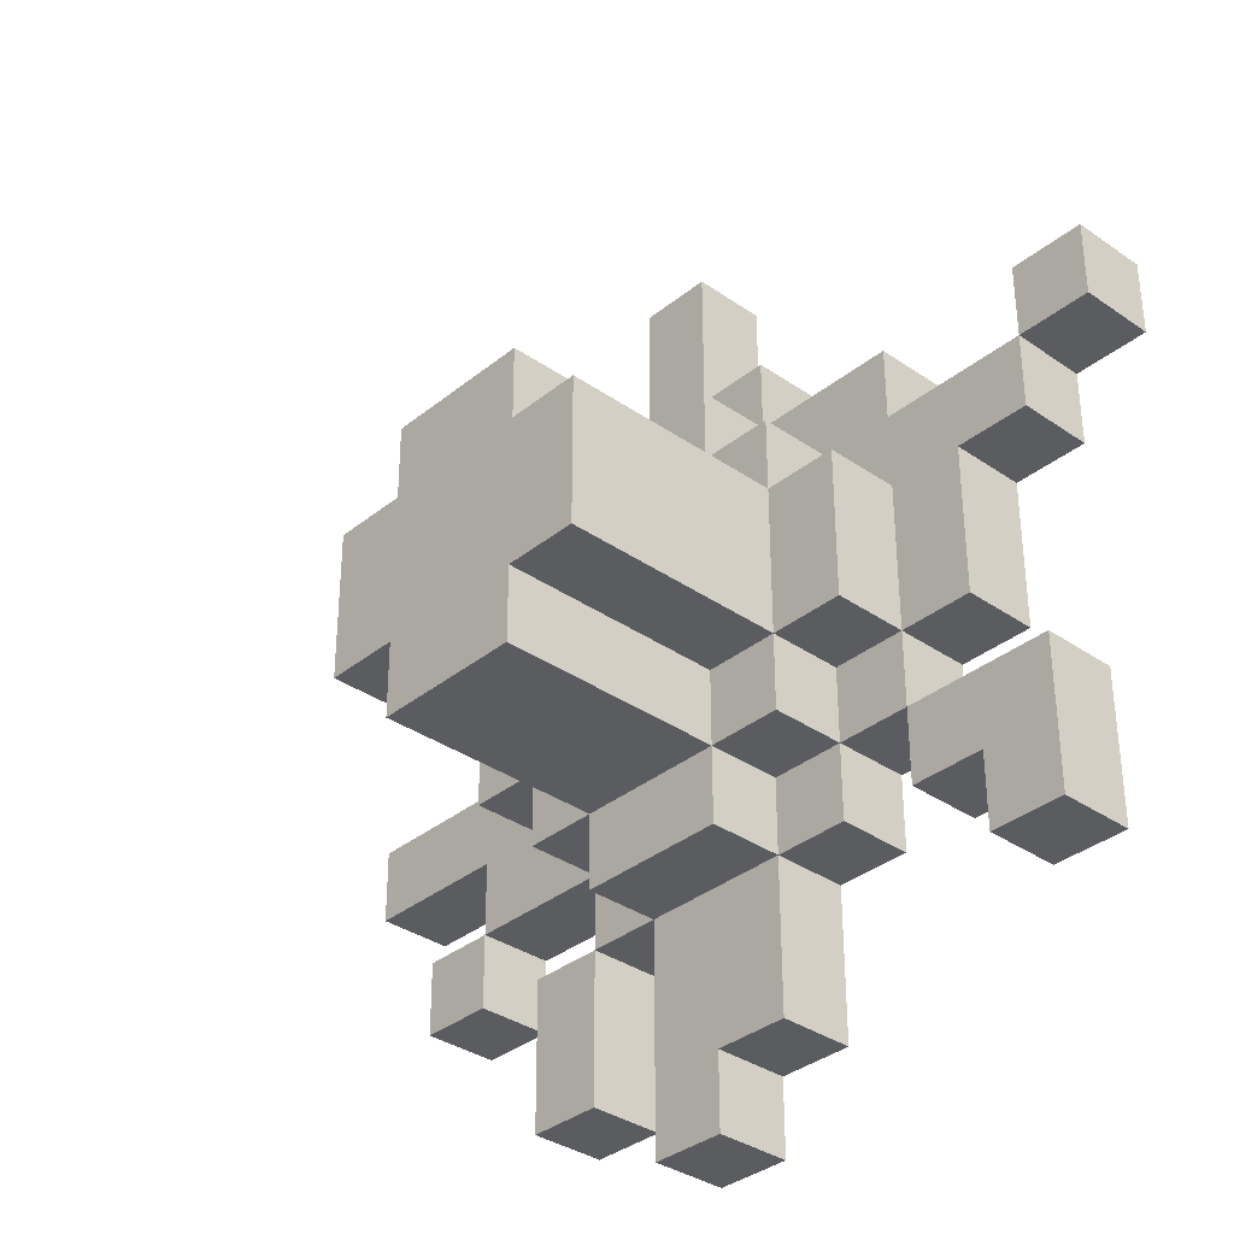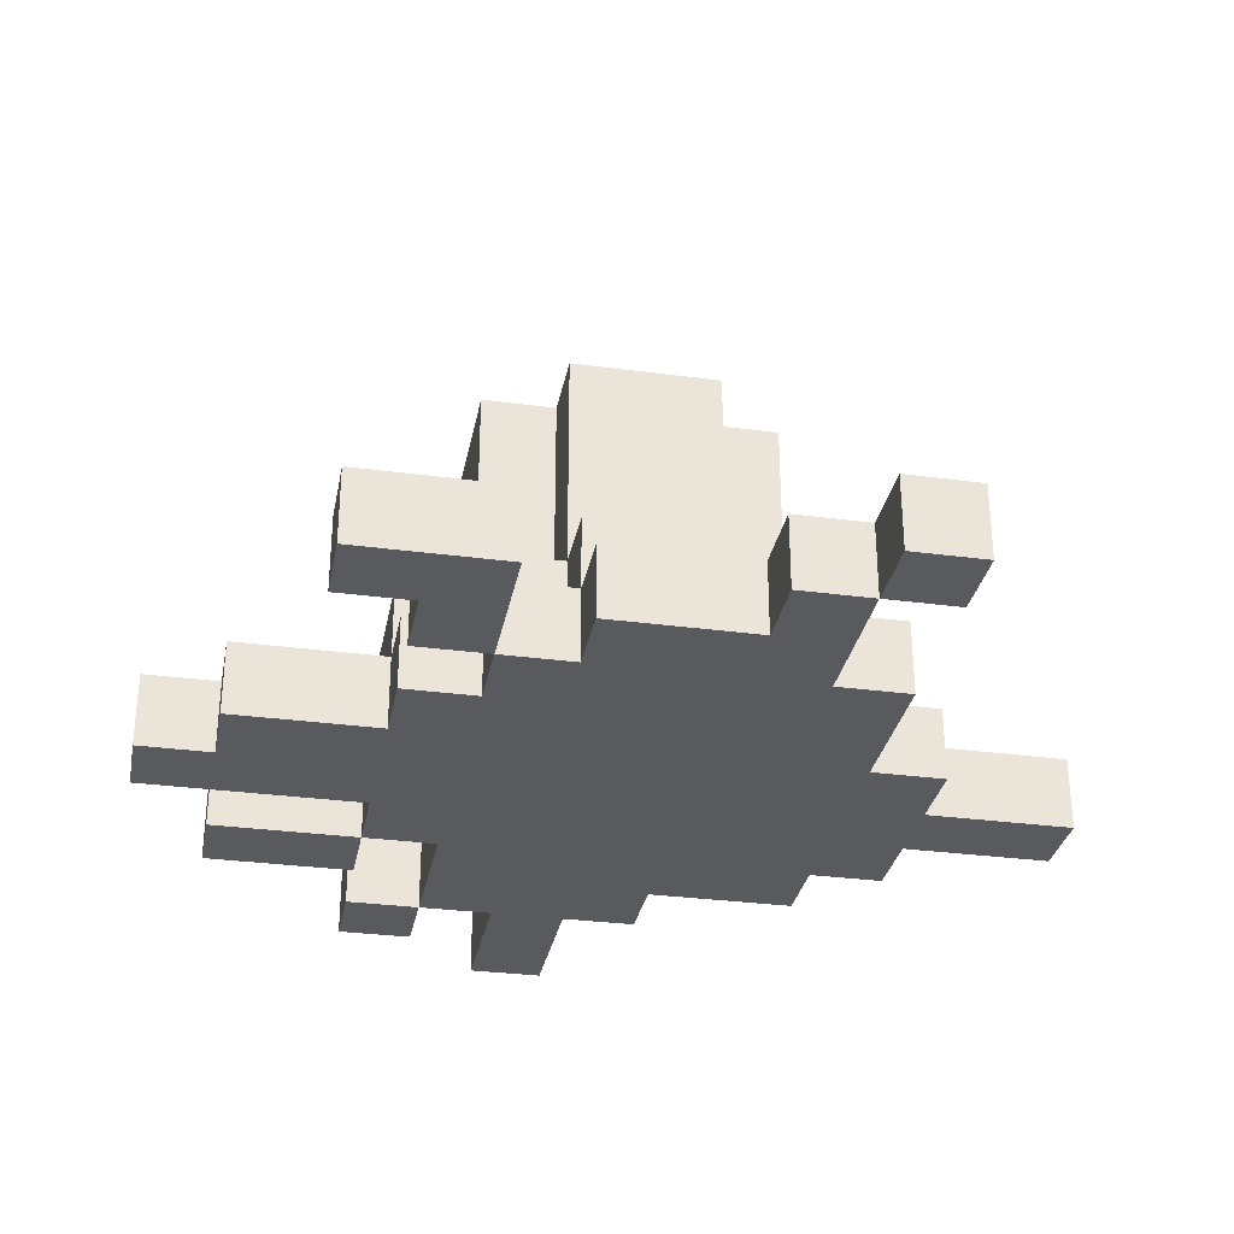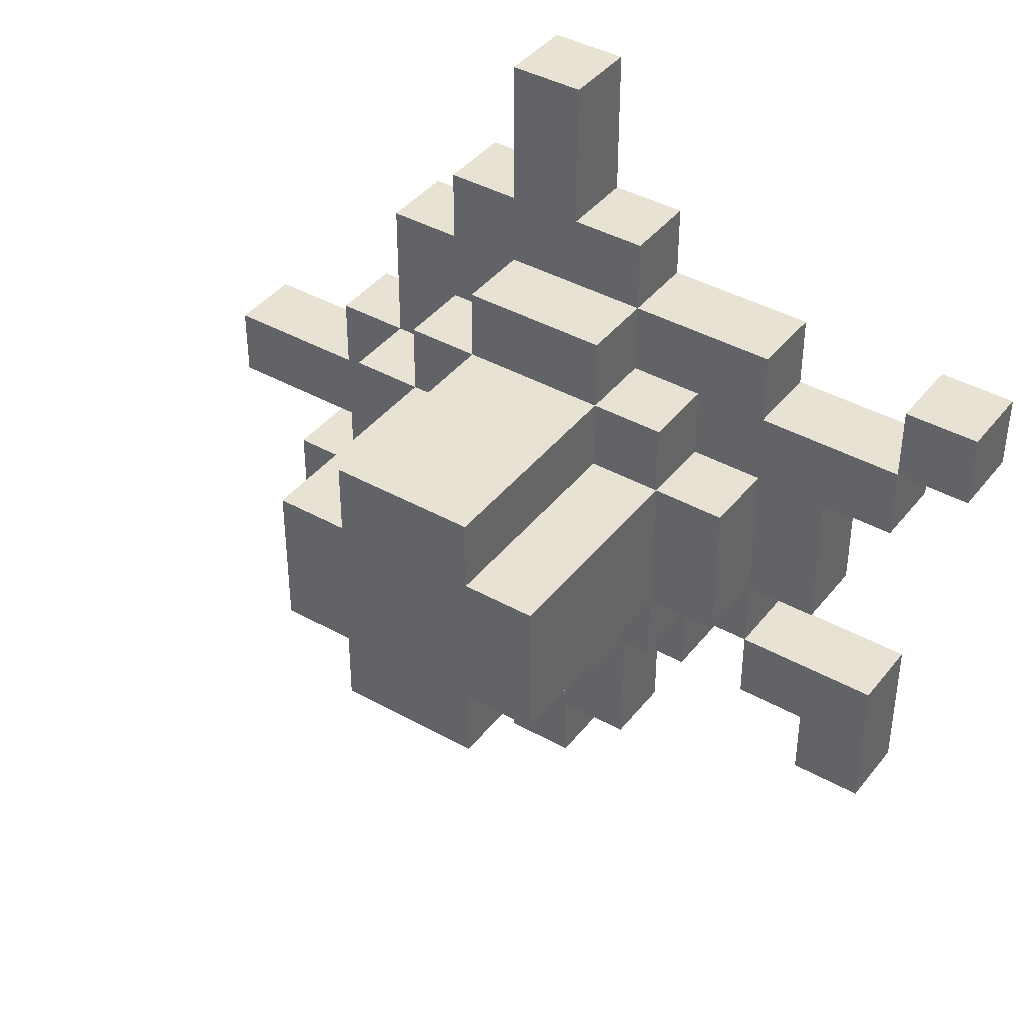
<metadata>
{"format":"obj","ext":"obj","renderer":"f3d","projection":"perspective","resolution":1024,"background":"white","views":[{"elev":-34.7,"azim":-132.8,"up":"+Z"},{"elev":-31.1,"azim":-100.8,"up":"+Y"},{"elev":40.6,"azim":-145.5,"up":"+Z"}]}
</metadata>
<code>
o
v -0.6 0 0.3
v -0.6 0 0.2
v -0.6 0.1 0.3
v -0.6 0.1 0.2
v -0.5 0 0.2
v -0.5 0 0.1
v -0.5 0 -0.2
v -0.5 0 -0.4
v -0.5 0.1 0.2
v -0.5 0.1 0.1
v -0.5 0.1 -0.2
v -0.5 0.1 -0.4
v -0.4 0 0.1
v -0.4 0 -0.1
v -0.4 0.1 0.1
v -0.4 0.1 -0.1
v -0.3 0 0.3
v -0.3 0 0.2
v -0.3 0 -0.1
v -0.3 0 -0.2
v -0.3 0.1 0.3
v -0.3 0.1 0.2
v -0.3 0.1 0.1
v -0.3 0.1 -0.1
v -0.3 0.1 -0.2
v -0.3 0.2 0.1
v -0.3 0.2 -0.1
v -0.2 0 -0.2
v -0.2 0 -0.3
v -0.2 0.1 0.2
v -0.2 0.1 0.1
v -0.2 0.1 -0.1
v -0.2 0.1 -0.2
v -0.2 0.1 -0.3
v -0.2 0.2 0.2
v -0.2 0.2 0.1
v -0.2 0.2 -5.96e-08
v -0.2 0.2 -0.1
v -0.2 0.2 -0.2
v -0.2 0.5 0.1
v -0.2 0.5 -5.96e-08
v -0.2 0.5 -0.1
v -0.1 0 0.4
v -0.1 0 0.3
v -0.1 0 -0.3
v -0.1 0 -0.5
v -0.1 0.1 0.4
v -0.1 0.1 0.3
v -0.1 0.1 0.2
v -0.1 0.1 -0.2
v -0.1 0.1 -0.3
v -0.1 0.1 -0.5
v -0.1 0.2 0.3
v -0.1 0.2 0.2
v -0.1 0.2 0.1
v -0.1 0.2 -0.1
v -0.1 0.2 -0.2
v -0.1 0.2 -0.3
v -0.1 0.5 0.2
v -0.1 0.5 0.1
v -0.1 0.5 -0.1
v -0.1 0.5 -0.2
v 5.96e-08 0 0.6
v 5.96e-08 0 0.4
v 5.96e-08 0 -0.5
v 5.96e-08 0 -0.6
v 5.96e-08 0.1 0.6
v 5.96e-08 0.1 0.4
v 5.96e-08 0.1 -0.5
v 5.96e-08 0.1 -0.6
v 0.2 0 -0.3
v 0.2 0 -0.5
v 0.2 0.1 -0.3
v 0.2 0.1 -0.5
v 0.4 0 -0.2
v 0.4 0 -0.3
v 0.4 0.1 -0.2
v 0.4 0.1 -0.3
v -0.5 0 0.3
v -0.5 0 0.2
v -0.5 0.1 0.3
v -0.5 0.1 0.2
v -0.4 0 -0.3
v -0.4 0 -0.4
v -0.4 0.1 -0.3
v -0.4 0.1 -0.4
v -0.3 0 -0.2
v -0.3 0 -0.3
v -0.3 0.1 -0.2
v -0.3 0.1 -0.3
v 0.1 0 0.6
v 0.1 0 0.4
v 0.1 0 -0.3
v 0.1 0 -0.6
v 0.1 0.1 0.6
v 0.1 0.1 0.4
v 0.1 0.1 0.3
v 0.1 0.1 0.2
v 0.1 0.1 -0.2
v 0.1 0.1 -0.3
v 0.1 0.1 -0.6
v 0.1 0.2 0.3
v 0.1 0.2 0.2
v 0.1 0.2 0.1
v 0.1 0.2 -0.1
v 0.1 0.2 -0.2
v 0.1 0.2 -0.3
v 0.1 0.4 0.2
v 0.1 0.4 0.1
v 0.1 0.5 0.2
v 0.1 0.5 0.1
v 0.1 0.5 -0.1
v 0.1 0.5 -0.2
v 0.2 0 0.4
v 0.2 0 0.3
v 0.2 0 -0.2
v 0.2 0 -0.3
v 0.2 0.1 0.4
v 0.2 0.1 0.3
v 0.2 0.1 0.2
v 0.2 0.1 0.1
v 0.2 0.1 -0.1
v 0.2 0.1 -0.2
v 0.2 0.1 -0.3
v 0.2 0.2 0.2
v 0.2 0.2 0.1
v 0.2 0.2 -0.1
v 0.2 0.2 -0.2
v 0.2 0.4 0.1
v 0.2 0.4 -5.96e-08
v 0.2 0.5 0.1
v 0.2 0.5 -5.96e-08
v 0.2 0.5 -0.1
v 0.3 0 0.3
v 0.3 0 0.1
v 0.3 0 -0.3
v 0.3 0 -0.5
v 0.3 0.1 0.3
v 0.3 0.1 0.1
v 0.3 0.1 -5.96e-08
v 0.3 0.1 -0.1
v 0.3 0.1 -0.3
v 0.3 0.1 -0.5
v 0.3 0.2 0.1
v 0.3 0.2 -0.1
v 0.4 0 0.1
v 0.4 0 -5.96e-08
v 0.4 0 -0.1
v 0.4 0 -0.2
v 0.4 0.1 0.1
v 0.4 0.1 -5.96e-08
v 0.4 0.1 -0.1
v 0.4 0.1 -0.2
v 0.5 0 -0.2
v 0.5 0 -0.3
v 0.5 0.1 -0.2
v 0.5 0.1 -0.3
v 0.6 0 -5.96e-08
v 0.6 0 -0.1
v 0.6 0.1 -5.96e-08
v 0.6 0.1 -0.1
v 5.96e-08 0 0.6
v 5.96e-08 0.1 0.6
v 0.1 0 0.6
v 0.1 0.1 0.6
v -0.1 0 0.4
v -0.1 0.1 0.4
v 5.96e-08 0 0.4
v 5.96e-08 0.1 0.4
v 0.1 0 0.4
v 0.1 0.1 0.4
v 0.2 0 0.4
v 0.2 0.1 0.4
v -0.6 0 0.3
v -0.6 0.1 0.3
v -0.5 0 0.3
v -0.5 0.1 0.3
v -0.3 0 0.3
v -0.3 0.1 0.3
v -0.1 0 0.3
v -0.1 0.1 0.3
v -0.1 0.2 0.3
v 5.96e-08 0.1 0.3
v 0.1 0.1 0.3
v 0.1 0.2 0.3
v 0.2 0 0.3
v 0.2 0.1 0.3
v 0.3 0 0.3
v 0.3 0.1 0.3
v -0.5 0 0.2
v -0.5 0.1 0.2
v -0.3 0 0.2
v -0.3 0.1 0.2
v -0.2 0.1 0.2
v -0.2 0.2 0.2
v -0.1 0.1 0.2
v -0.1 0.2 0.2
v -0.1 0.5 0.2
v 5.96e-08 0.4 0.2
v 5.96e-08 0.5 0.2
v 0.1 0.1 0.2
v 0.1 0.2 0.2
v 0.1 0.4 0.2
v 0.1 0.5 0.2
v 0.2 0.1 0.2
v 0.2 0.2 0.2
v -0.3 0.1 0.1
v -0.3 0.2 0.1
v -0.2 0.1 0.1
v -0.2 0.2 0.1
v -0.2 0.5 0.1
v -0.1 0.2 0.1
v -0.1 0.5 0.1
v 0.1 0.2 0.1
v 0.1 0.4 0.1
v 0.1 0.5 0.1
v 0.2 0.1 0.1
v 0.2 0.2 0.1
v 0.2 0.4 0.1
v 0.2 0.5 0.1
v 0.3 0 0.1
v 0.3 0.1 0.1
v 0.3 0.2 0.1
v 0.4 0 0.1
v 0.4 0.1 0.1
v 0.4 0 -5.96e-08
v 0.4 0.1 -5.96e-08
v 0.6 0 -5.96e-08
v 0.6 0.1 -5.96e-08
v -0.5 0 -0.2
v -0.5 0.1 -0.2
v -0.3 0 -0.2
v -0.3 0.1 -0.2
v 0.4 0 -0.2
v 0.4 0.1 -0.2
v 0.5 0 -0.2
v 0.5 0.1 -0.2
v 0.2 0 -0.3
v 0.2 0.1 -0.3
v 0.3 0 -0.3
v 0.3 0.1 -0.3
v -0.6 0 0.2
v -0.6 0.1 0.2
v -0.5 0 0.2
v -0.5 0.1 0.2
v -0.5 0 0.1
v -0.5 0.1 0.1
v -0.4 0 0.1
v -0.4 0.1 0.1
v -0.4 0 -0.1
v -0.4 0.1 -0.1
v -0.3 0 -0.1
v -0.3 0.1 -0.1
v -0.3 0.2 -0.1
v -0.2 0.1 -0.1
v -0.2 0.2 -0.1
v -0.2 0.5 -0.1
v -0.1 0.2 -0.1
v -0.1 0.5 -0.1
v 0.1 0.2 -0.1
v 0.1 0.5 -0.1
v 0.2 0.1 -0.1
v 0.2 0.2 -0.1
v 0.2 0.5 -0.1
v 0.3 0.1 -0.1
v 0.3 0.2 -0.1
v 0.4 0 -0.1
v 0.4 0.1 -0.1
v 0.6 0 -0.1
v 0.6 0.1 -0.1
v -0.3 0 -0.2
v -0.3 0.1 -0.2
v -0.2 0 -0.2
v -0.2 0.1 -0.2
v -0.2 0.2 -0.2
v -0.1 0.1 -0.2
v -0.1 0.2 -0.2
v -0.1 0.5 -0.2
v 5.96e-08 0.2 -0.2
v 5.96e-08 0.5 -0.2
v 0.1 0.1 -0.2
v 0.1 0.2 -0.2
v 0.1 0.5 -0.2
v 0.2 0 -0.2
v 0.2 0.1 -0.2
v 0.2 0.2 -0.2
v 0.4 0 -0.2
v 0.4 0.1 -0.2
v -0.4 0 -0.3
v -0.4 0.1 -0.3
v -0.3 0 -0.3
v -0.3 0.1 -0.3
v -0.2 0 -0.3
v -0.2 0.1 -0.3
v -0.1 0 -0.3
v -0.1 0.1 -0.3
v -0.1 0.2 -0.3
v 5.96e-08 0.1 -0.3
v 0.1 0 -0.3
v 0.1 0.1 -0.3
v 0.1 0.2 -0.3
v 0.2 0 -0.3
v 0.2 0.1 -0.3
v 0.4 0 -0.3
v 0.4 0.1 -0.3
v 0.5 0 -0.3
v 0.5 0.1 -0.3
v -0.5 0 -0.4
v -0.5 0.1 -0.4
v -0.4 0 -0.4
v -0.4 0.1 -0.4
v -0.1 0 -0.5
v -0.1 0.1 -0.5
v 5.96e-08 0 -0.5
v 5.96e-08 0.1 -0.5
v 0.2 0 -0.5
v 0.2 0.1 -0.5
v 0.3 0 -0.5
v 0.3 0.1 -0.5
v 5.96e-08 0 -0.6
v 5.96e-08 0.1 -0.6
v 0.1 0 -0.6
v 0.1 0.1 -0.6
v 5.96e-08 0 0.6
v 0.1 0 0.6
v -0.1 0 0.4
v 5.96e-08 0 0.4
v 0.1 0 0.4
v 0.2 0 0.4
v -0.6 0 0.3
v -0.5 0 0.3
v -0.3 0 0.3
v -0.1 0 0.3
v 5.96e-08 0 0.3
v 0.1 0 0.3
v 0.2 0 0.3
v 0.3 0 0.3
v -0.6 0 0.2
v -0.5 0 0.2
v -0.3 0 0.2
v 0.1 0 0.2
v 0.2 0 0.2
v -0.5 0 0.1
v -0.4 0 0.1
v -0.3 0 0.1
v 0.3 0 0.1
v 0.4 0 0.1
v 0.3 0 -5.96e-08
v 0.4 0 -5.96e-08
v 0.6 0 -5.96e-08
v -0.4 0 -0.1
v -0.3 0 -0.1
v 0.3 0 -0.1
v 0.4 0 -0.1
v 0.6 0 -0.1
v -0.5 0 -0.2
v -0.3 0 -0.2
v -0.2 0 -0.2
v 0.1 0 -0.2
v 0.2 0 -0.2
v 0.4 0 -0.2
v 0.5 0 -0.2
v -0.4 0 -0.3
v -0.3 0 -0.3
v -0.2 0 -0.3
v -0.1 0 -0.3
v 5.96e-08 0 -0.3
v 0.1 0 -0.3
v 0.2 0 -0.3
v 0.3 0 -0.3
v 0.4 0 -0.3
v 0.5 0 -0.3
v -0.5 0 -0.4
v -0.4 0 -0.4
v -0.1 0 -0.5
v 5.96e-08 0 -0.5
v 0.2 0 -0.5
v 0.3 0 -0.5
v 5.96e-08 0 -0.6
v 0.1 0 -0.6
v 5.96e-08 0.1 0.6
v 0.1 0.1 0.6
v -0.1 0.1 0.4
v 5.96e-08 0.1 0.4
v 0.1 0.1 0.4
v 0.2 0.1 0.4
v -0.6 0.1 0.3
v -0.5 0.1 0.3
v -0.3 0.1 0.3
v -0.1 0.1 0.3
v 5.96e-08 0.1 0.3
v 0.1 0.1 0.3
v 0.2 0.1 0.3
v 0.3 0.1 0.3
v -0.6 0.1 0.2
v -0.5 0.1 0.2
v -0.3 0.1 0.2
v -0.2 0.1 0.2
v -0.1 0.1 0.2
v 0.1 0.1 0.2
v 0.2 0.1 0.2
v -0.5 0.1 0.1
v -0.4 0.1 0.1
v -0.3 0.1 0.1
v -0.2 0.1 0.1
v 0.2 0.1 0.1
v 0.3 0.1 0.1
v 0.4 0.1 0.1
v 0.3 0.1 -5.96e-08
v 0.4 0.1 -5.96e-08
v 0.6 0.1 -5.96e-08
v -0.4 0.1 -0.1
v -0.3 0.1 -0.1
v -0.2 0.1 -0.1
v 0.2 0.1 -0.1
v 0.3 0.1 -0.1
v 0.4 0.1 -0.1
v 0.6 0.1 -0.1
v -0.5 0.1 -0.2
v -0.3 0.1 -0.2
v -0.2 0.1 -0.2
v -0.1 0.1 -0.2
v 0.1 0.1 -0.2
v 0.2 0.1 -0.2
v 0.4 0.1 -0.2
v 0.5 0.1 -0.2
v -0.4 0.1 -0.3
v -0.3 0.1 -0.3
v -0.2 0.1 -0.3
v -0.1 0.1 -0.3
v 5.96e-08 0.1 -0.3
v 0.1 0.1 -0.3
v 0.2 0.1 -0.3
v 0.3 0.1 -0.3
v 0.4 0.1 -0.3
v 0.5 0.1 -0.3
v -0.5 0.1 -0.4
v -0.4 0.1 -0.4
v -0.1 0.1 -0.5
v 5.96e-08 0.1 -0.5
v 0.2 0.1 -0.5
v 0.3 0.1 -0.5
v 5.96e-08 0.1 -0.6
v 0.1 0.1 -0.6
v -0.1 0.2 0.3
v 0.1 0.2 0.3
v -0.2 0.2 0.2
v -0.1 0.2 0.2
v 0.1 0.2 0.2
v 0.2 0.2 0.2
v -0.3 0.2 0.1
v -0.2 0.2 0.1
v -0.1 0.2 0.1
v 0.1 0.2 0.1
v 0.2 0.2 0.1
v 0.3 0.2 0.1
v -0.2 0.2 -5.96e-08
v -0.3 0.2 -0.1
v -0.2 0.2 -0.1
v -0.1 0.2 -0.1
v 0.1 0.2 -0.1
v 0.2 0.2 -0.1
v 0.3 0.2 -0.1
v -0.2 0.2 -0.2
v -0.1 0.2 -0.2
v 5.96e-08 0.2 -0.2
v 0.1 0.2 -0.2
v 0.2 0.2 -0.2
v -0.1 0.2 -0.3
v 0.1 0.2 -0.3
v -0.1 0.5 0.2
v 5.96e-08 0.5 0.2
v 0.1 0.5 0.2
v -0.2 0.5 0.1
v -0.1 0.5 0.1
v 5.96e-08 0.5 0.1
v 0.1 0.5 0.1
v 0.2 0.5 0.1
v -0.2 0.5 -5.96e-08
v -0.1 0.5 -5.96e-08
v 0.1 0.5 -5.96e-08
v 0.2 0.5 -5.96e-08
v -0.2 0.5 -0.1
v -0.1 0.5 -0.1
v 5.96e-08 0.5 -0.1
v 0.1 0.5 -0.1
v 0.2 0.5 -0.1
v -0.1 0.5 -0.2
v 5.96e-08 0.5 -0.2
v 0.1 0.5 -0.2
f 3 2 1
f 4 2 3
f 9 6 5
f 10 6 9
f 11 8 7
f 12 8 11
f 15 14 13
f 16 14 15
f 21 18 17
f 22 18 21
f 24 20 19
f 25 20 24
f 26 24 23
f 27 24 26
f 33 29 28
f 34 29 33
f 35 31 30
f 36 31 35
f 38 33 32
f 39 33 38
f 40 37 36
f 41 38 37
f 41 37 40
f 42 38 41
f 47 44 43
f 48 44 47
f 51 46 45
f 52 46 51
f 53 49 48
f 54 49 53
f 57 51 50
f 58 51 57
f 59 55 54
f 60 55 59
f 61 57 56
f 62 57 61
f 67 64 63
f 68 64 67
f 69 66 65
f 70 66 69
f 73 72 71
f 74 72 73
f 77 76 75
f 78 76 77
f 79 80 81
f 81 80 82
f 83 84 85
f 85 84 86
f 87 88 89
f 89 88 90
f 91 92 95
f 95 92 96
f 93 94 100
f 100 94 101
f 97 98 102
f 102 98 103
f 99 100 106
f 106 100 107
f 103 104 108
f 108 104 109
f 108 109 110
f 110 109 111
f 105 106 112
f 112 106 113
f 114 115 118
f 118 115 119
f 116 117 123
f 123 117 124
f 120 121 125
f 125 121 126
f 122 123 127
f 127 123 128
f 126 127 129
f 129 127 130
f 129 130 131
f 130 127 132
f 131 130 132
f 132 127 133
f 134 135 138
f 138 135 139
f 136 137 142
f 142 137 143
f 140 141 144
f 139 140 144
f 144 141 145
f 146 147 150
f 150 147 151
f 148 149 152
f 152 149 153
f 154 155 156
f 156 155 157
f 158 159 160
f 160 159 161
f 164 163 162
f 165 163 164
f 168 167 166
f 169 167 168
f 172 171 170
f 173 171 172
f 176 175 174
f 177 175 176
f 180 179 178
f 181 179 180
f 183 182 181
f 184 182 183
f 185 182 184
f 188 187 186
f 189 187 188
f 192 191 190
f 193 191 192
f 196 195 194
f 197 195 196
f 199 198 197
f 200 198 199
f 202 199 197
f 203 200 199
f 203 199 202
f 204 200 203
f 205 202 201
f 206 202 205
f 209 208 207
f 210 208 209
f 212 211 210
f 213 211 212
f 218 215 214
f 219 216 215
f 219 215 218
f 220 216 219
f 222 218 217
f 223 218 222
f 224 222 221
f 225 222 224
f 228 227 226
f 229 227 228
f 232 231 230
f 233 231 232
f 236 235 234
f 237 235 236
f 240 239 238
f 241 239 240
f 242 243 244
f 244 243 245
f 246 247 248
f 248 247 249
f 250 251 252
f 252 251 253
f 253 254 255
f 255 254 256
f 256 257 258
f 258 257 259
f 260 261 263
f 263 261 264
f 262 263 265
f 265 263 266
f 267 268 269
f 269 268 270
f 271 272 273
f 273 272 274
f 274 275 276
f 276 275 277
f 277 278 279
f 279 278 280
f 279 280 282
f 282 280 283
f 281 282 285
f 285 282 286
f 284 285 287
f 287 285 288
f 289 290 291
f 291 290 292
f 293 294 295
f 295 294 296
f 296 297 298
f 298 297 300
f 300 297 301
f 299 300 302
f 302 300 303
f 304 305 306
f 306 305 307
f 308 309 310
f 310 309 311
f 312 313 314
f 314 313 315
f 316 317 318
f 318 317 319
f 320 321 322
f 322 321 323
f 327 325 324
f 328 325 327
f 333 327 326
f 334 328 327
f 334 327 333
f 335 329 328
f 335 328 334
f 336 329 335
f 338 331 330
f 339 331 338
f 340 333 332
f 340 334 333
f 340 335 334
f 341 336 335
f 341 335 340
f 342 337 336
f 342 336 341
f 343 340 339
f 344 340 343
f 345 341 340
f 345 340 344
f 345 342 341
f 346 337 342
f 346 342 345
f 348 347 346
f 348 346 345
f 348 345 344
f 349 347 348
f 351 348 344
f 352 348 351
f 353 350 349
f 353 348 352
f 353 349 348
f 354 350 353
f 355 350 354
f 357 353 352
f 357 354 353
f 358 354 357
f 359 354 358
f 360 354 359
f 361 354 360
f 363 357 356
f 364 357 363
f 365 359 358
f 366 359 365
f 367 359 366
f 368 360 359
f 368 359 367
f 369 360 368
f 371 362 361
f 372 362 371
f 373 363 356
f 374 363 373
f 375 367 366
f 376 368 367
f 376 367 375
f 377 370 369
f 378 370 377
f 379 368 376
f 380 368 379
f 381 382 384
f 384 382 385
f 383 384 390
f 384 385 391
f 390 384 391
f 385 386 392
f 391 385 392
f 392 386 393
f 387 388 395
f 395 388 396
f 389 390 397
f 397 390 398
f 398 390 399
f 392 393 400
f 393 394 401
f 400 393 401
f 396 397 402
f 402 397 403
f 397 398 404
f 403 397 404
f 404 398 405
f 401 394 406
f 406 394 407
f 407 408 409
f 409 408 410
f 403 404 412
f 412 404 413
f 410 411 416
f 409 410 416
f 416 411 417
f 417 411 418
f 413 414 420
f 420 414 421
f 416 417 424
f 415 416 424
f 424 417 425
f 419 420 427
f 427 420 428
f 421 422 429
f 429 422 430
f 423 424 432
f 432 424 433
f 425 426 435
f 435 426 436
f 419 427 437
f 437 427 438
f 430 431 439
f 431 432 440
f 439 431 440
f 433 434 441
f 441 434 442
f 440 432 443
f 443 432 444
f 445 446 448
f 448 446 449
f 447 448 452
f 452 448 453
f 449 450 454
f 454 450 455
f 451 452 457
f 451 457 458
f 458 457 459
f 455 456 462
f 462 456 463
f 459 460 464
f 464 460 465
f 461 462 467
f 467 462 468
f 465 466 469
f 466 467 469
f 469 467 470
f 471 472 475
f 472 473 476
f 475 472 476
f 476 473 477
f 474 475 479
f 475 476 480
f 479 475 480
f 476 477 480
f 477 478 481
f 480 477 481
f 481 478 482
f 479 480 483
f 480 481 483
f 481 482 483
f 483 482 484
f 484 482 485
f 485 482 486
f 486 482 487
f 484 485 488
f 485 486 489
f 488 485 489
f 489 486 490

</code>
